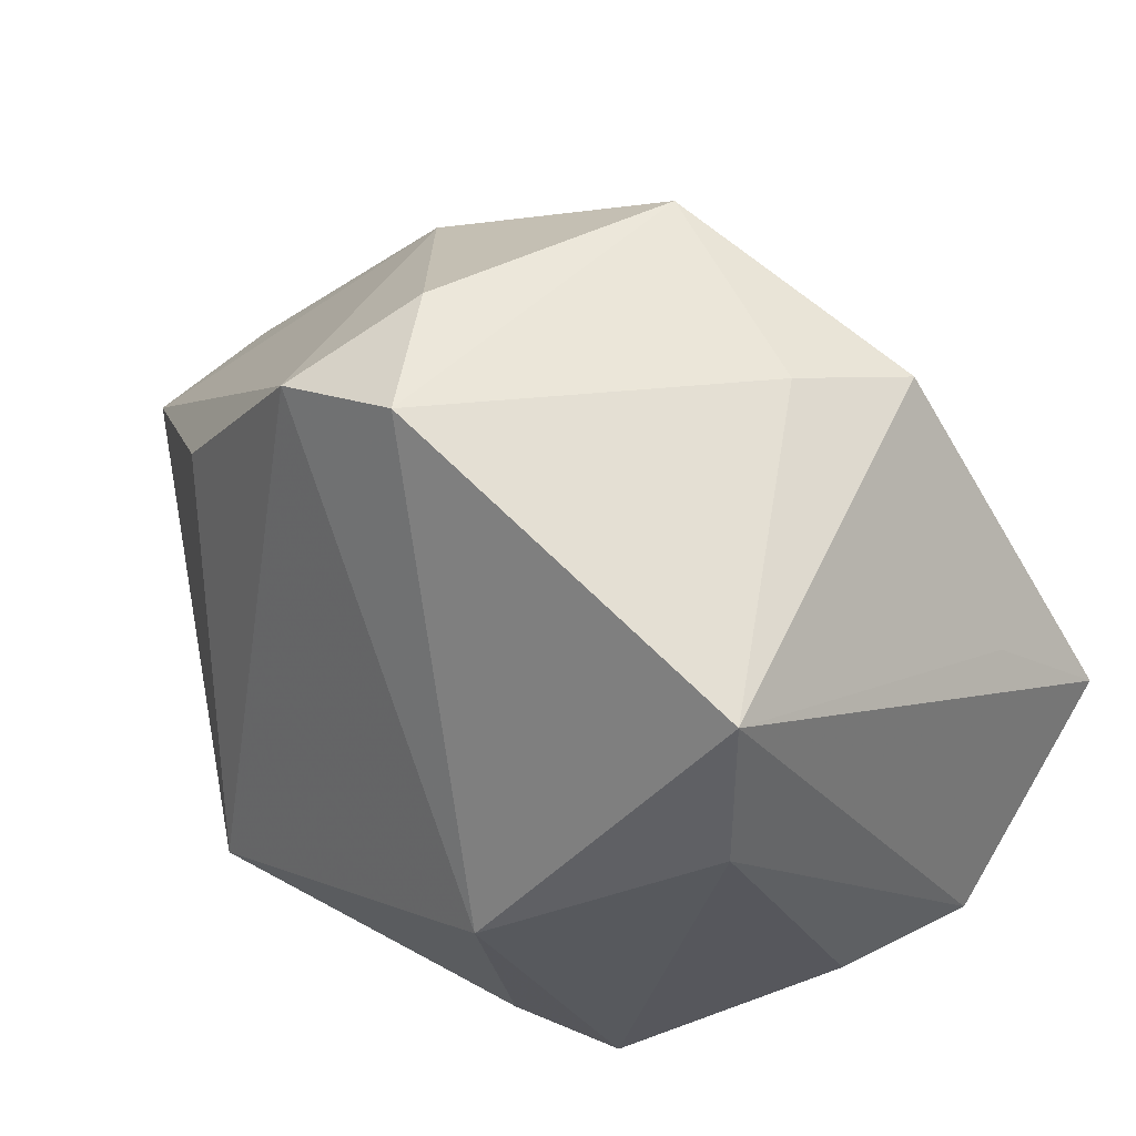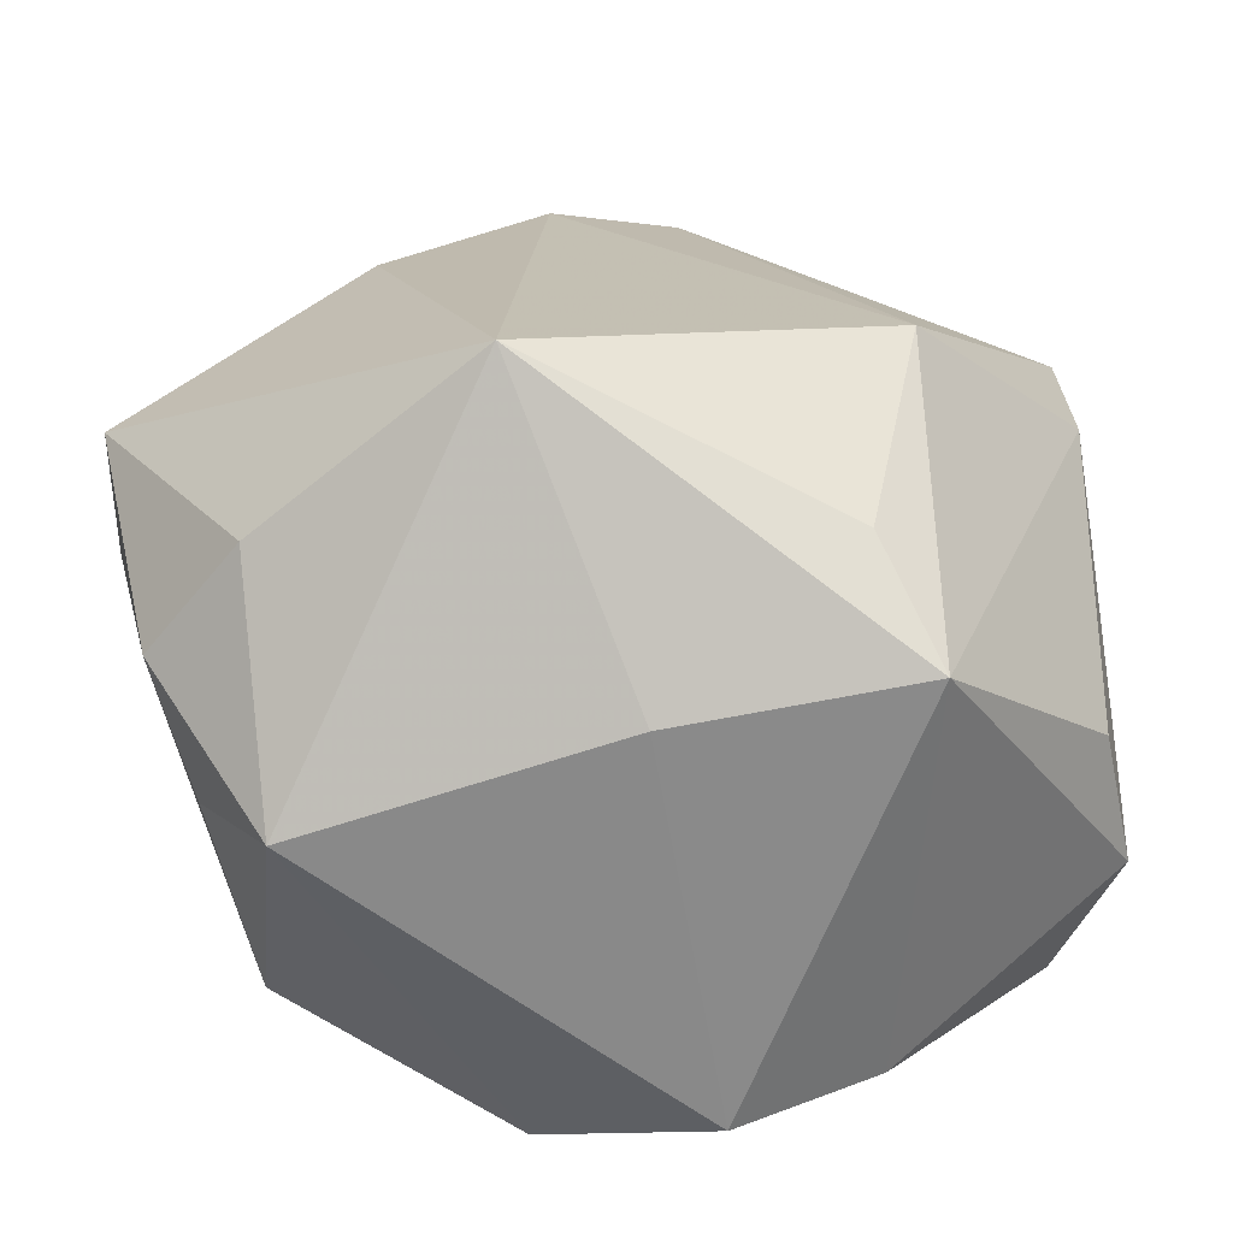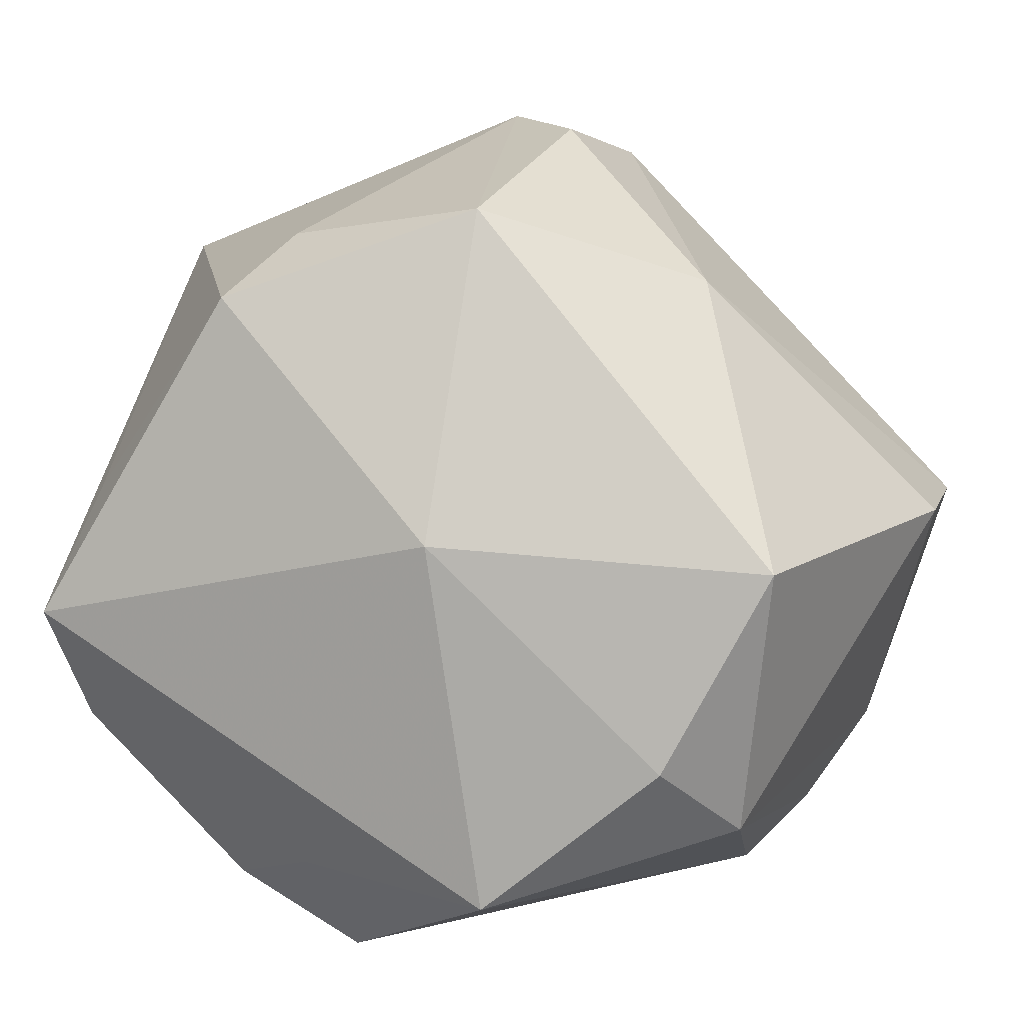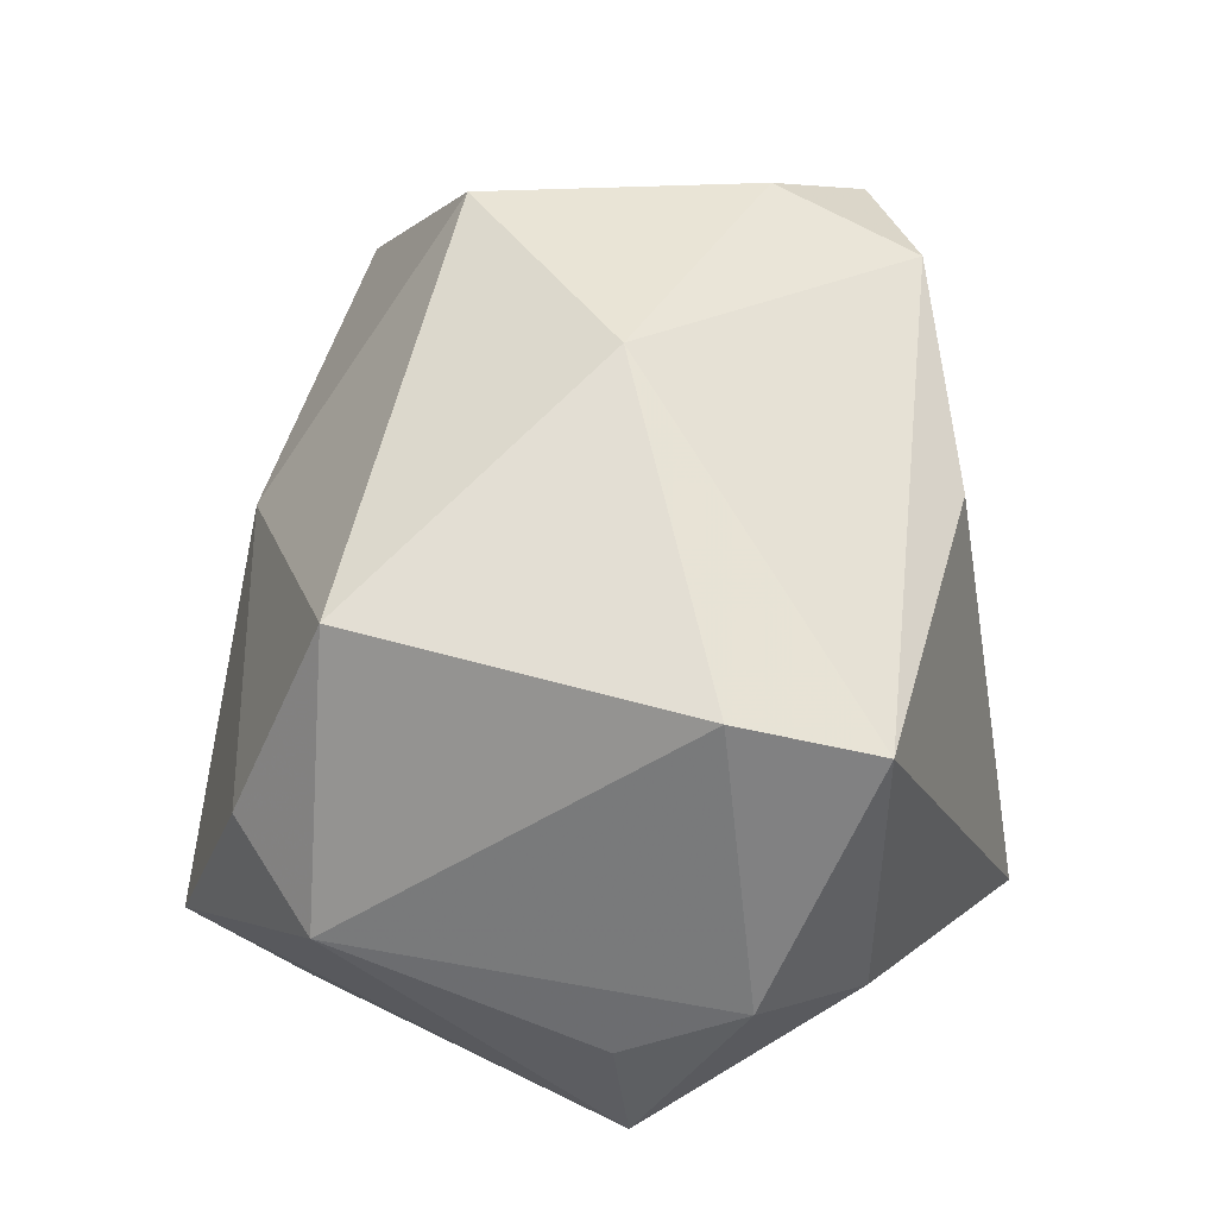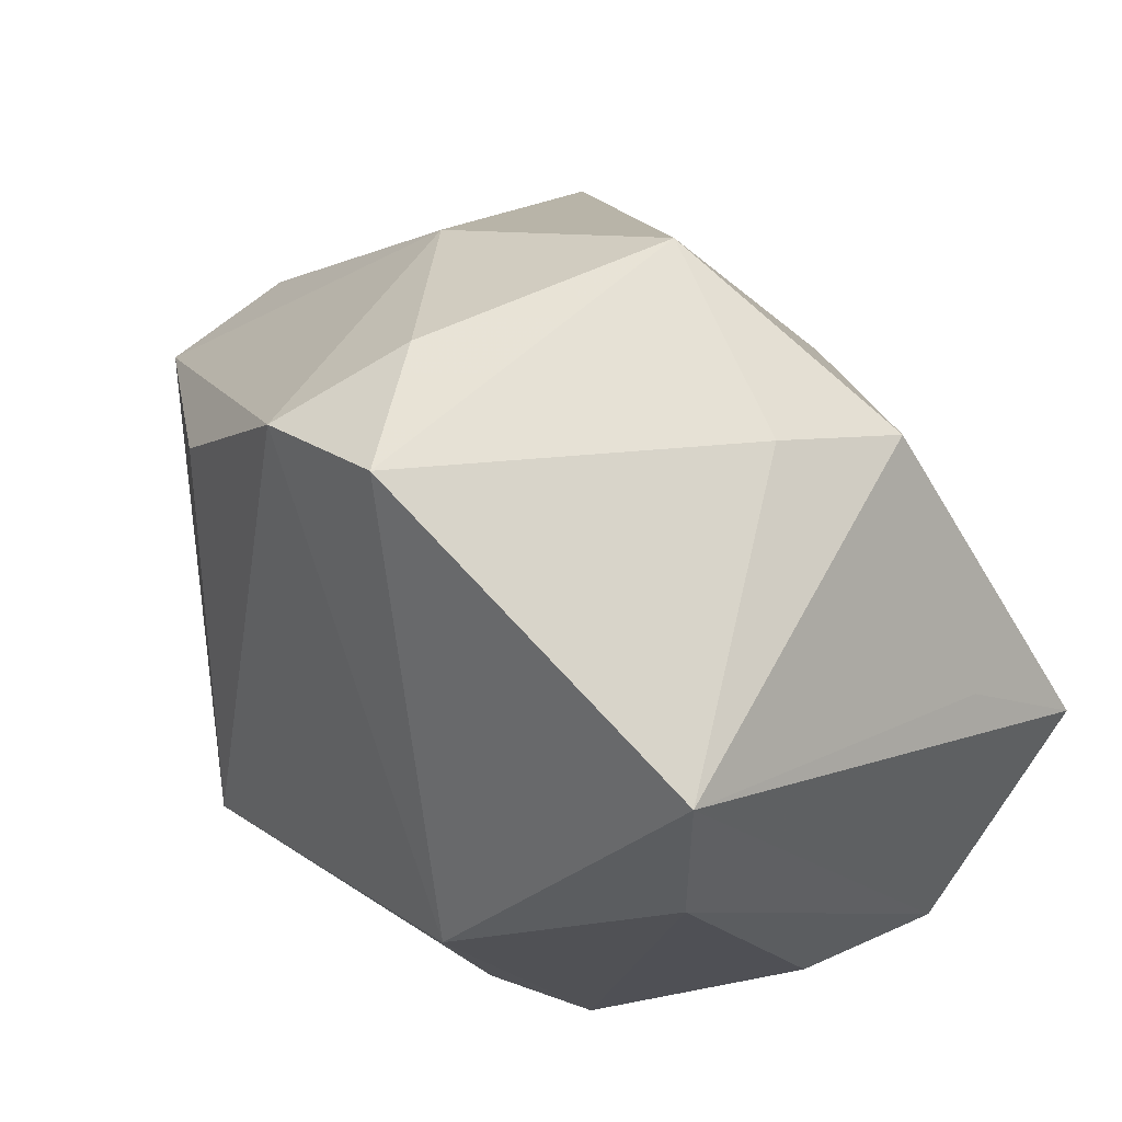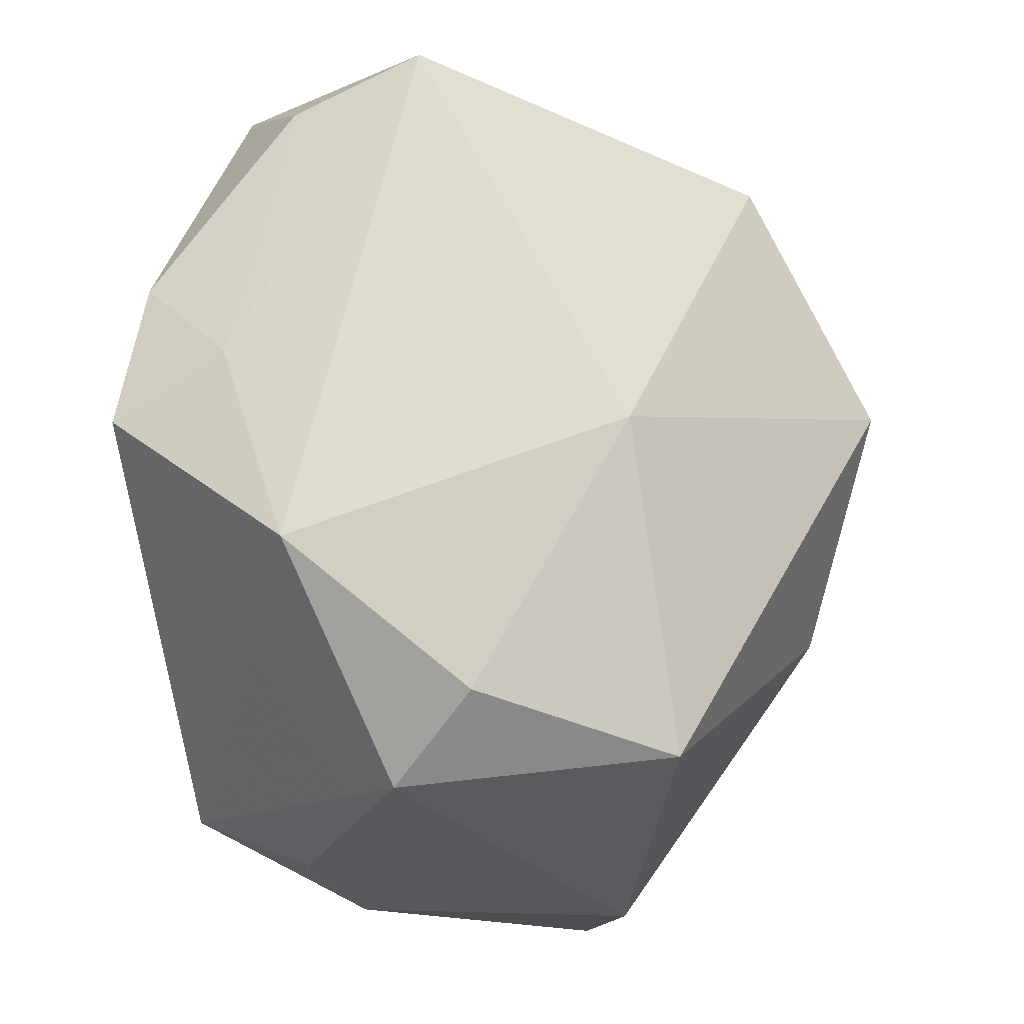
<metadata>
{"format":"obj","ext":"obj","renderer":"f3d","projection":"perspective","resolution":1024,"background":"white","views":[{"elev":43.4,"azim":-119.3,"up":"+Y"},{"elev":-63.5,"azim":-170.0,"up":"+Y"},{"elev":25.1,"azim":25.6,"up":"+Y"},{"elev":16.6,"azim":94.3,"up":"+Y"},{"elev":52.6,"azim":-115.4,"up":"+Y"},{"elev":66.2,"azim":79.1,"up":"+Z"}]}
</metadata>
<code>
v -0.04152 -0.01787 0.02046
v 0.03776 -0.0259 -0.004439
v 0.04499 0.004495 -0.0279
v 0.03295 -0.00629 0.02942
v -0.009006 0.04285 -0.02508
v -0.01993 0.03468 0.0237
v 0.04747 0.007944 -0.01413
v -0.03329 -0.01316 0.03367
v -0.04093 -0.01953 0.006243
v -0.03525 0.01089 0.0258
v 0.003846 0.04413 0.01149
v -0.04413 0.009474 -0.01033
v 0.0294 -0.02232 -0.02661
v -0.01704 -0.03157 0.02982
v 0.004763 -0.02176 -0.04043
v -0.002776 -0.03735 -0.01082
v 0.04069 0.01365 0.01979
v -0.01796 0.03813 0.01115
v -0.006214 -0.02471 0.03427
v -0.002756 -0.03735 0.0294
v 0.003378 0.03863 -0.0303
v 0.03041 -0.03682 -0.005366
v 0.0233 0.03417 -0.004265
v 0.04047 -0.02065 -0.01673
v -0.02321 -0.02838 -0.02146
v -0.02732 -0.03735 -0.01146
v -0.03557 0.0008931 0.03777
v 0.01907 0.02014 -0.03416
v 0.03904 -0.01541 0.02171
v -0.04372 0.02633 -0.01001
v 0.00183 0.04496 -0.01634
v -0.0298 -0.004878 -0.02908
v 0.007583 0.01497 0.03138
v 0.0168 -0.02209 0.03777
f 32 21 15
f 18 6 11
f 30 6 18
f 20 22 34
f 16 26 15
f 15 22 16
f 16 20 26
f 22 20 16
f 11 6 33
f 33 17 11
f 34 22 29
f 7 17 29
f 29 24 7
f 7 24 3
f 11 17 23
f 23 17 7
f 7 3 23
f 23 3 21
f 15 26 25
f 25 32 15
f 26 32 25
f 30 32 12
f 12 32 26
f 5 32 30
f 21 32 5
f 30 18 5
f 5 18 11
f 13 22 15
f 13 24 22
f 15 3 13
f 13 3 24
f 4 33 34
f 17 33 4
f 34 29 4
f 4 29 17
f 22 24 2
f 2 29 22
f 24 29 2
f 15 21 28
f 28 3 15
f 21 3 28
f 27 33 6
f 34 33 27
f 31 5 11
f 21 5 31
f 11 23 31
f 31 23 21
f 10 6 30
f 30 27 10
f 10 27 6
f 30 12 1
f 1 27 30
f 19 20 34
f 34 27 19
f 9 12 26
f 26 1 9
f 9 1 12
f 27 1 8
f 8 19 27
f 20 19 14
f 19 8 14
f 14 8 1
f 26 20 14
f 14 1 26

</code>
